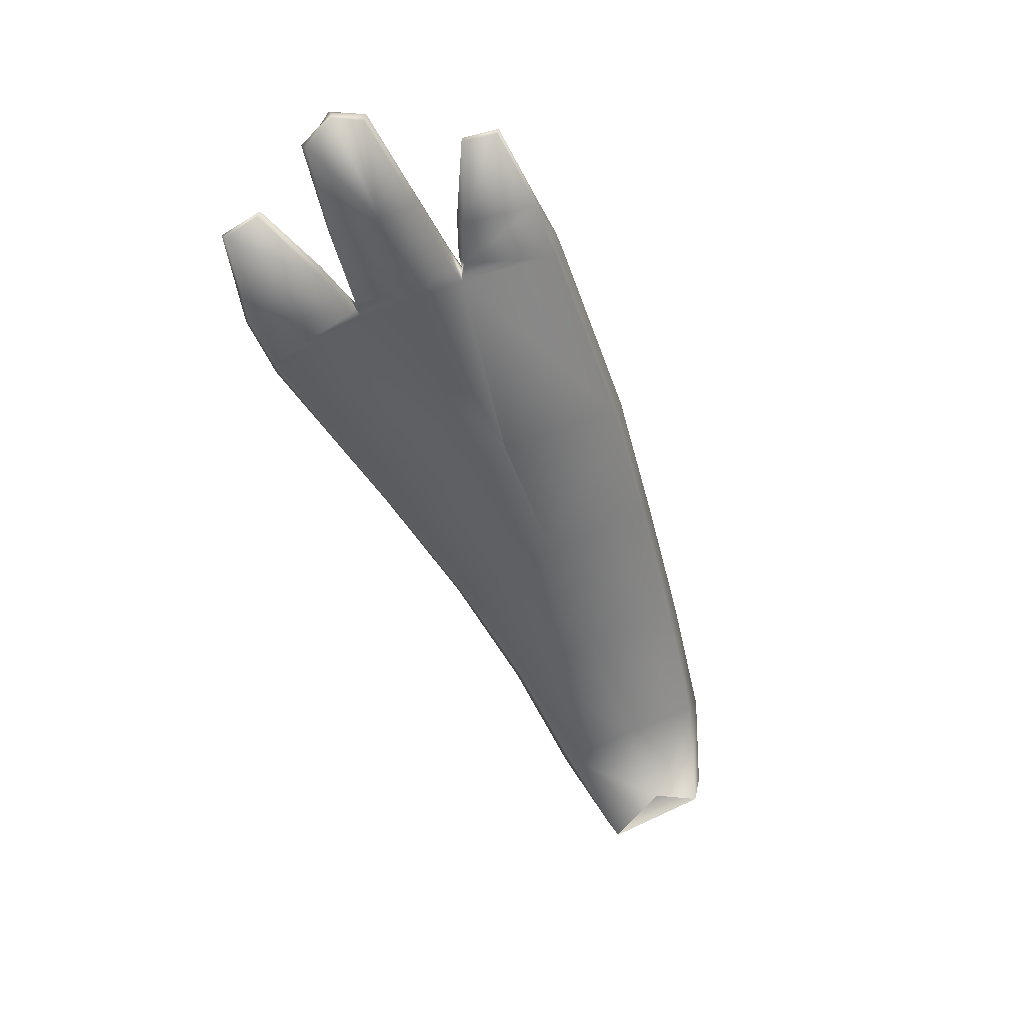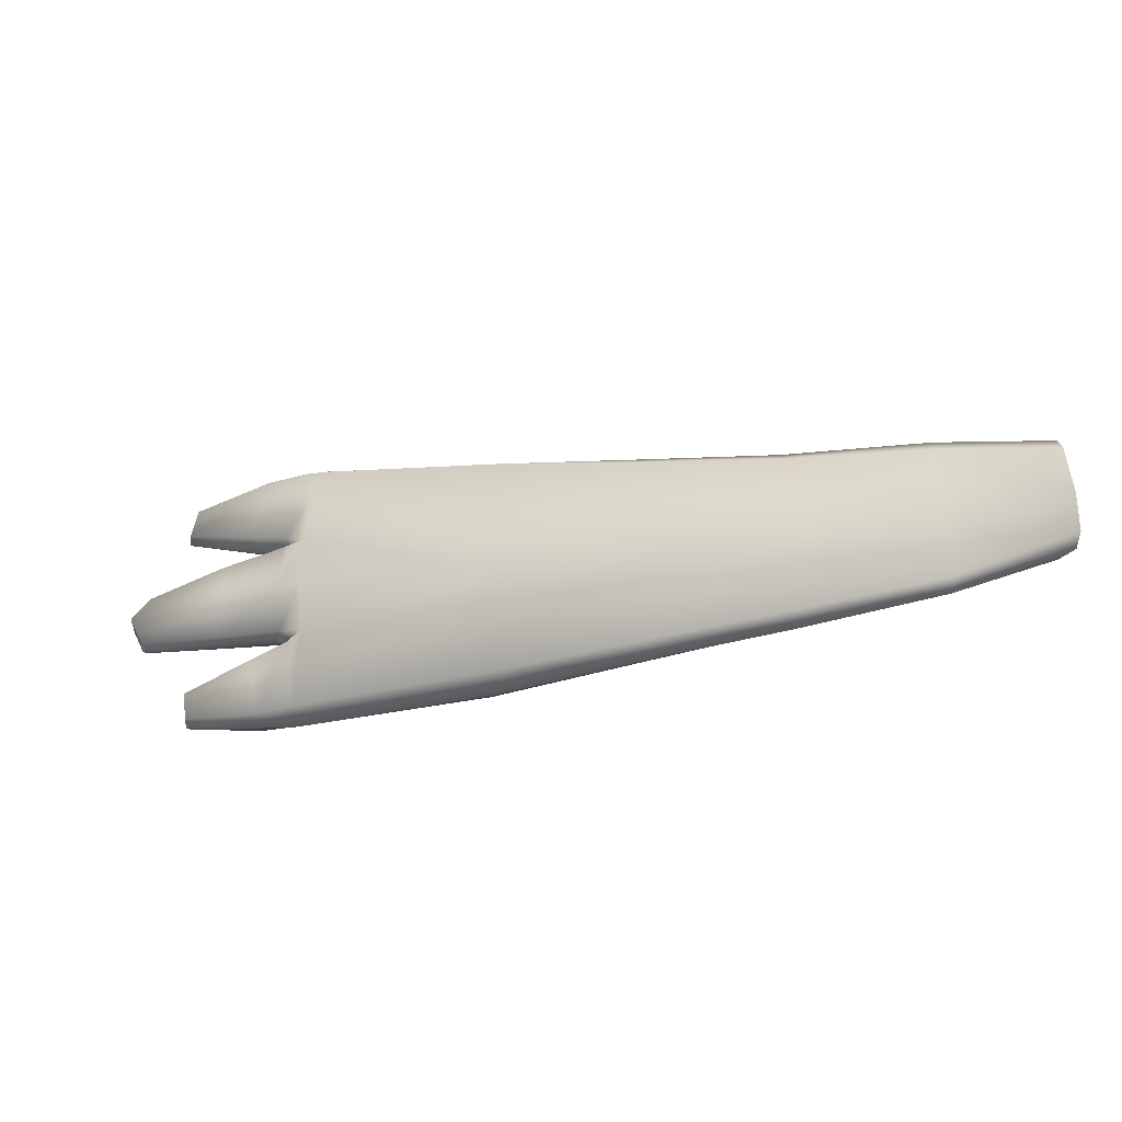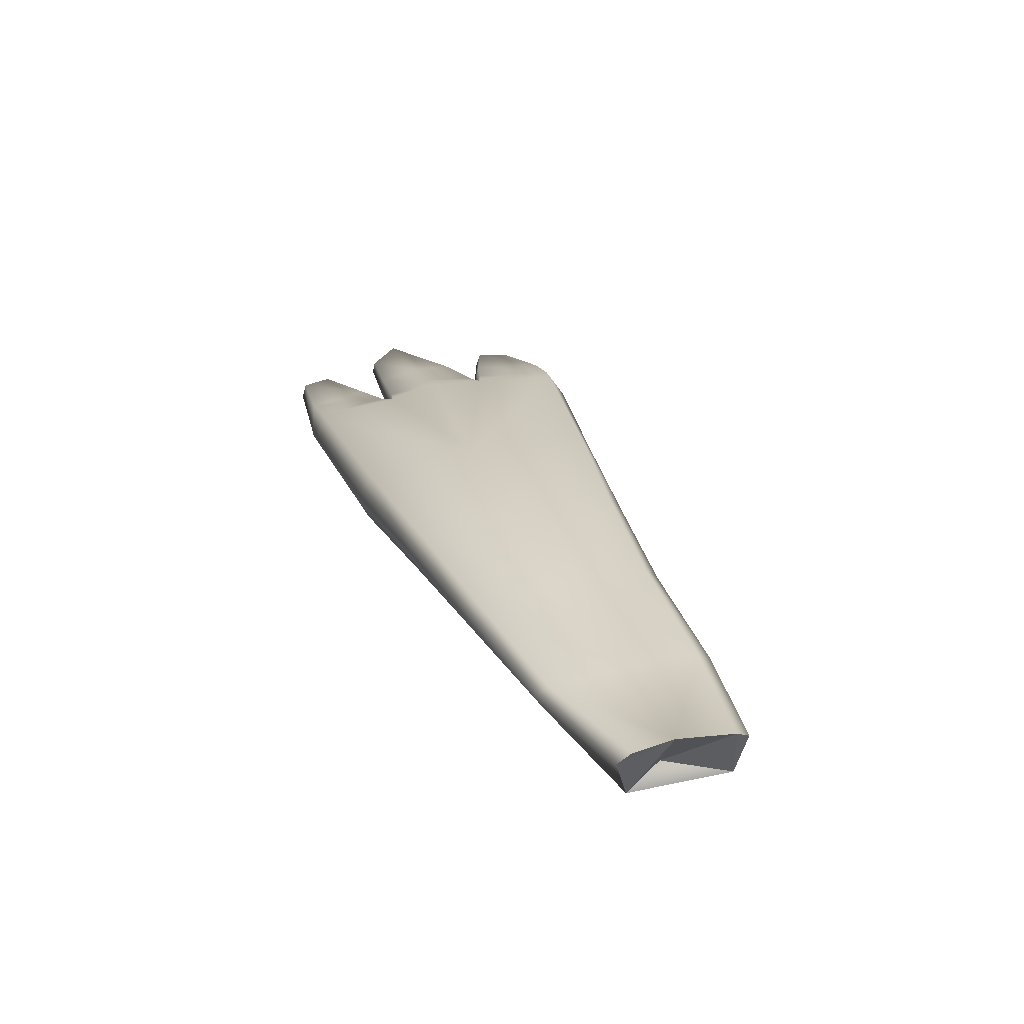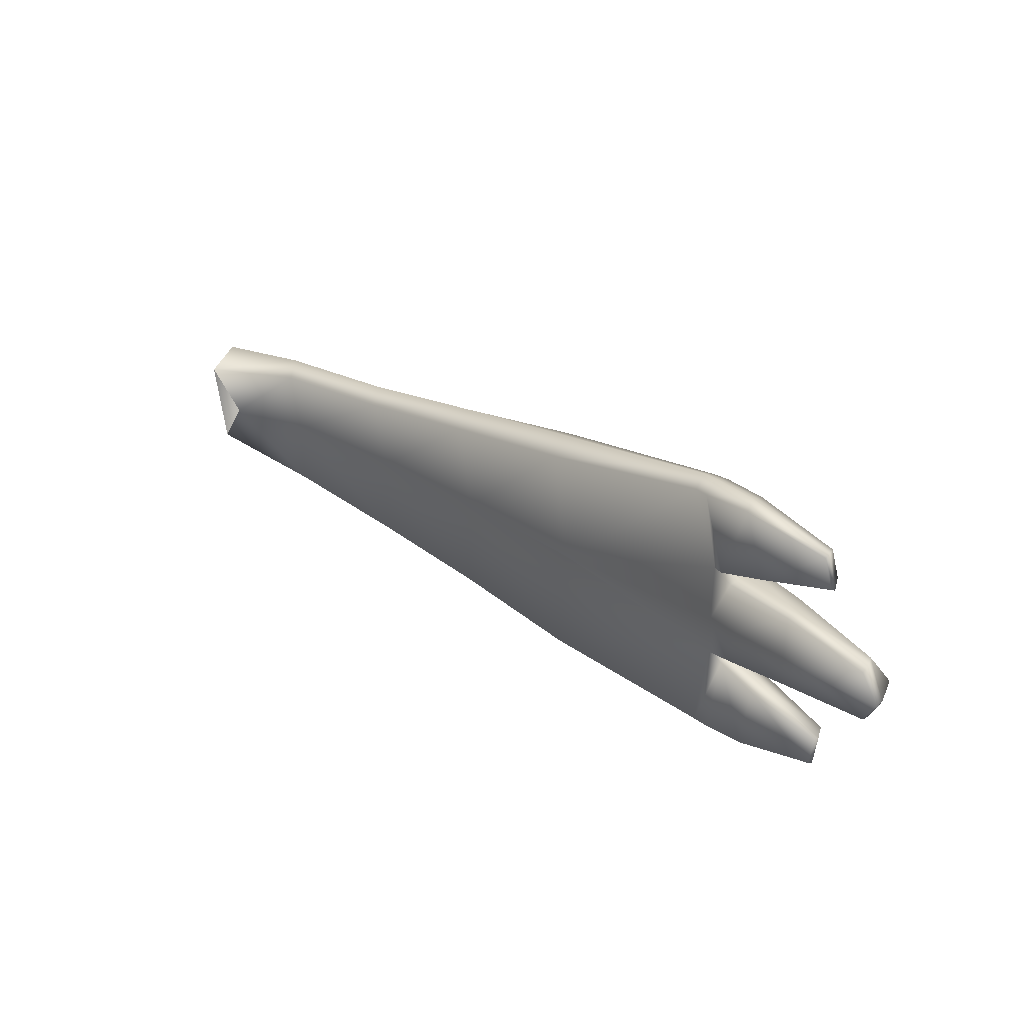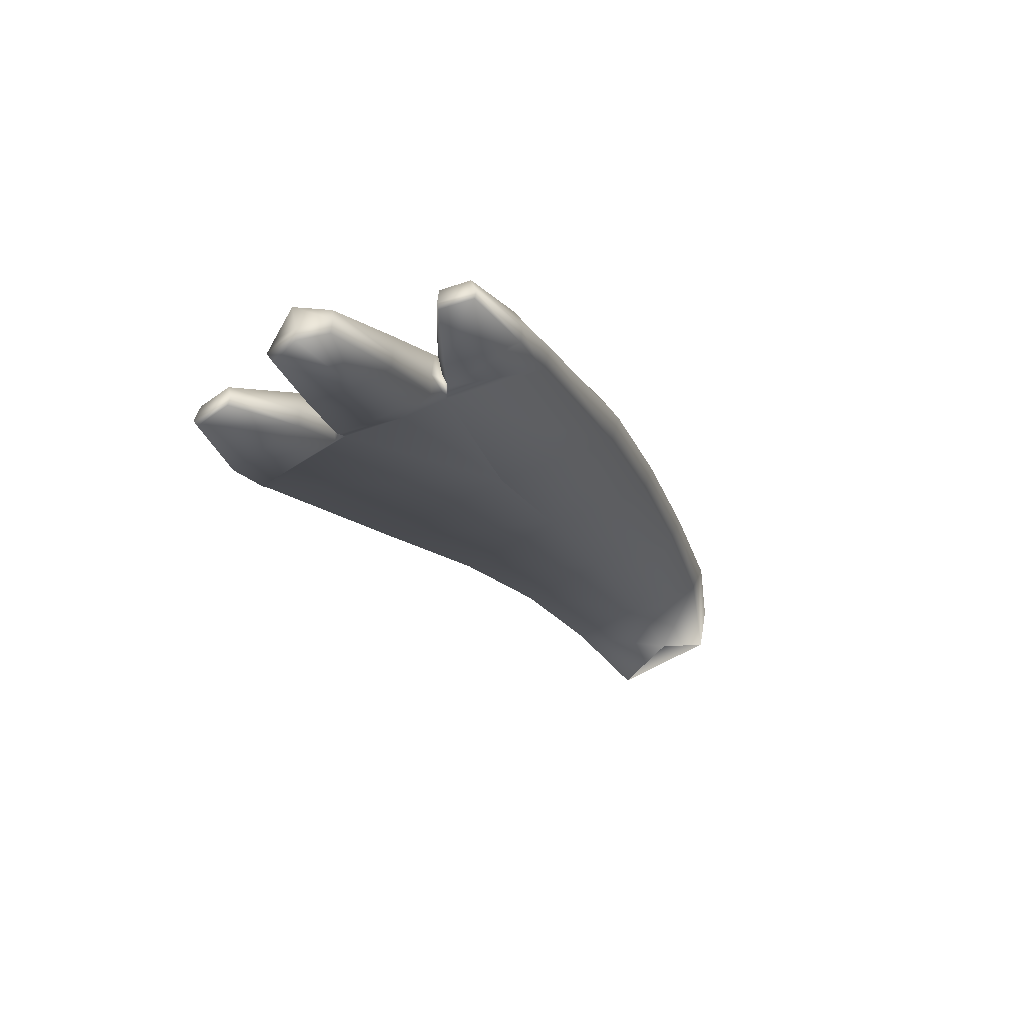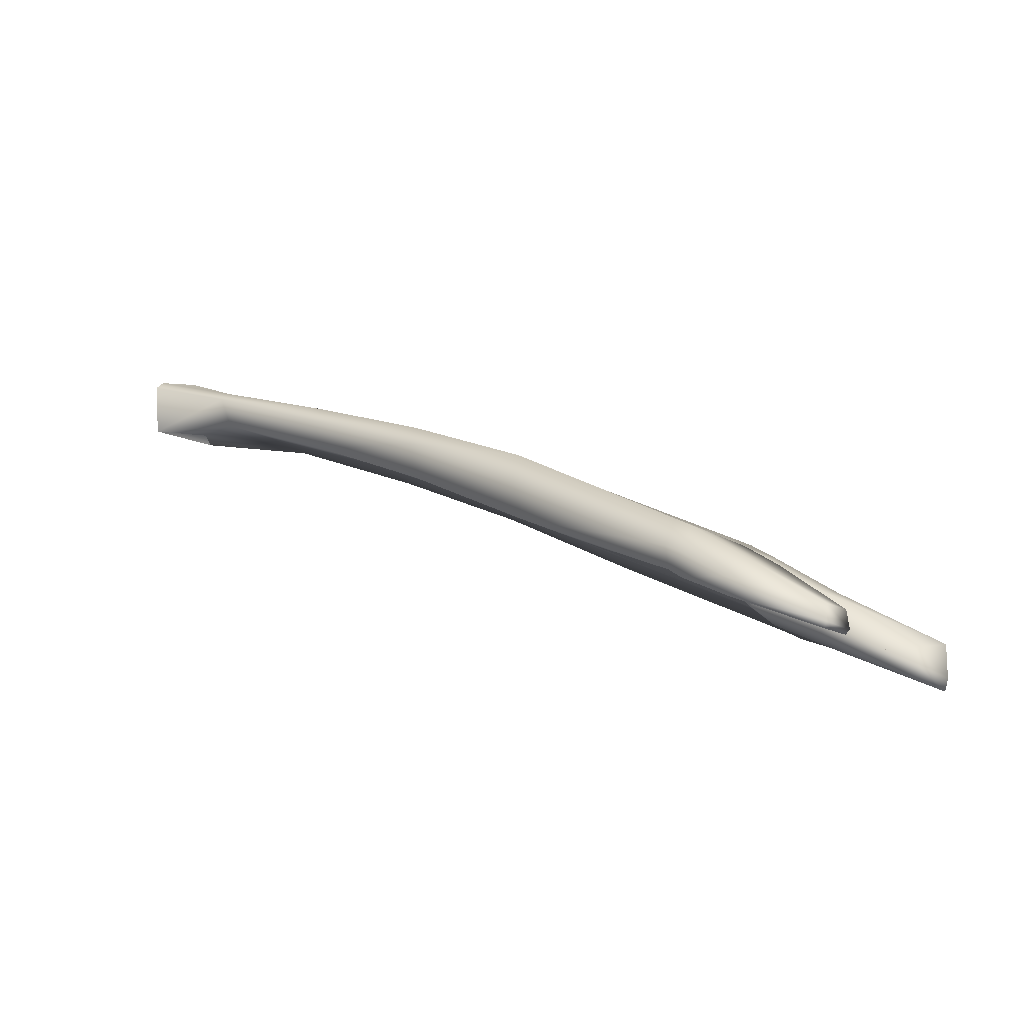
<metadata>
{"format":"obj","ext":"obj","renderer":"f3d","projection":"perspective","resolution":1024,"background":"white","views":[{"elev":-77.1,"azim":111.5,"up":"+Y"},{"elev":-22.0,"azim":173.4,"up":"+Z"},{"elev":53.3,"azim":-109.5,"up":"+Y"},{"elev":27.5,"azim":17.8,"up":"+Z"},{"elev":-49.8,"azim":114.1,"up":"+Y"},{"elev":-22.8,"azim":28.9,"up":"+Y"}]}
</metadata>
<code>
v  0.0039 -0.0071 -0.005
v  -0.0126 -0.016 0.0347
v  -0.0126 -0.0008 -0.0326
v  0.5895 -0.314 0.0033
v  0.5808 -0.3054 -0.0132
v  0.5918 -0.3058 0.0029
v  0.5837 -0.2967 -0.0154
v  0.581 -0.3023 0.0273
v  0.5783 -0.3091 0.0239
v  0.5226 -0.2687 -0.0202
v  0.5268 -0.2619 -0.0226
v  0.4794 -0.2435 -0.0245
v  0.4857 -0.2336 -0.0272
v  0.4814 -0.2523 0.0022
v  0.5226 -0.2765 0.0027
v  0.5235 -0.2746 0.0342
v  0.4802 -0.2508 0.0391
v  0.5275 -0.268 0.0357
v  0.4859 -0.2406 0.0388
v  0.4644 -0.232 -0.0272
v  0.4708 -0.2219 -0.0299
v  0.4653 -0.2369 0.0021
v  0.3407 -0.1637 -0.0081
v  0.4663 -0.2359 0.0415
v  0.4523 -0.2419 0.1015
v  0.3349 -0.1755 0.0778
v  0.2485 -0.1096 -0.0073
v  0.2439 -0.1207 0.0618
v  0.16 -0.0644 -0.0066
v  0.2439 -0.1018 -0.078
v  0.1567 -0.0572 -0.0675
v  0.243 -0.0785 -0.084
v  0.1521 -0.036 -0.0739
v  0.1567 -0.0748 0.0498
v  0.3339 -0.1315 -0.0929
v  0.3349 -0.1555 -0.0871
v  0.4594 -0.2102 -0.0947
v  0.4553 -0.2247 -0.0892
v  0.0677 -0.0233 -0.0058
v  0.0658 -0.0166 -0.0544
v  0.0658 -0.033 0.0442
v  0.0613 -0.0124 0.051
v  -0.0114 0.0188 0.0417
v  0.1521 -0.0536 0.0563
v  0.243 -0.0973 0.068
v  0.4594 -0.1896 -0.085
v  0.333 -0.1081 -0.0834
v  0.2421 -0.062 -0.0749
v  0.2458 -0.0697 -0.0073
v  0.1537 -0.0296 -0.0066
v  0.1513 -0.0223 -0.065
v  0.2421 -0.0808 0.0587
v  0.1513 -0.0399 0.0472
v  0.3379 -0.1163 -0.0081
v  0.0616 0.006 -0.0058
v  0.0605 0.0128 -0.0524
v  -0.0115 0.0419 -0.005
v  -0.0121 0.0422 -0.0312
v  -0.0114 0.0341 -0.0395
v  0.0613 0.004 -0.0611
v  0.333 -0.1281 0.0742
v  0.3339 -0.1515 0.0838
v  0.4563 -0.2074 0.0973
v  0.4532 -0.2281 0.1072
v  0.4686 -0.2045 0.0424
v  0.0605 -0.0036 0.0422
v  -0.0121 0.027 0.0332
v  0.4681 -0.215 0.0986
v  0.4635 -0.2342 0.1074
v  0.4953 -0.2368 0.0999
v  0.4922 -0.2559 0.1076
v  0.5052 -0.2321 0.0534
v  0.4802 -0.2122 0.0463
v  0.4795 -0.2359 0.0427
v  0.507 -0.254 0.0504
v  0.5489 -0.2779 0.0913
v  0.549 -0.2901 0.0947
v  0.5538 -0.2879 0.0676
v  0.5534 -0.2759 0.0705
v  0.4715 -0.229 0.0411
v  0.4831 -0.2163 0.04
v  0.5261 -0.2475 0.0347
v  0.527 -0.2397 0.006
v  0.4862 -0.2081 0.0059
v  0.5248 -0.241 -0.0215
v  0.4819 -0.2081 -0.0266
v  0.5828 -0.2858 -0.0138
v  0.5934 -0.2851 0.0061
v  0.5805 -0.29 0.0241
v  0.4695 -0.1958 0.0059
v  0.4669 -0.1961 -0.0293
v  0.4761 -0.203 -0.0362
v  0.4799 -0.2285 -0.0315
v  0.5013 -0.2194 -0.045
v  0.5037 -0.2418 -0.0402
v  0.4958 -0.2145 -0.0864
v  0.47 -0.1968 -0.085
v  0.4699 -0.2172 -0.0945
v  0.4947 -0.232 -0.0912
v  0.4659 -0.2315 -0.0891
v  0.4921 -0.2439 -0.0896
v  0.4742 -0.2348 -0.0331
v  0.4989 -0.2493 -0.0434
v  0.5456 -0.2464 -0.0818
v  0.5455 -0.2595 -0.0852
v  0.5488 -0.2621 -0.062
v  0.5482 -0.2486 -0.0625
v  0.5434 -0.2631 -0.0833
v  0.5465 -0.2656 -0.0618
v  0.5517 -0.2915 0.0702
v  0.5469 -0.2936 0.0928
v  0.4916 -0.2668 0.1032
v  0.4604 -0.2485 0.1018
v  0.4727 -0.2461 0.0444
v  0.5024 -0.2621 0.0527
o mordecay_game_play_001
g mordecay_game_play_001
f 1 2 3
f 4 5 6
f 7 6 5
f 6 8 4
f 9 4 8
f 5 10 7
f 11 7 10
f 10 12 11
f 13 11 12
f 12 10 14
f 15 14 10
f 10 5 15
f 4 15 5
f 4 9 15
f 15 16 14
f 16 15 9
f 9 8 16
f 17 14 16
f 16 18 17
f 18 16 8
f 19 17 18
f 12 20 13
f 21 13 20
f 14 22 12
f 20 12 22
f 14 17 22
f 20 22 23
f 22 24 23
f 24 22 17
f 17 19 24
f 24 25 23
f 26 23 25
f 23 26 27
f 28 27 26
f 27 28 29
f 27 29 30
f 31 30 29
f 30 31 32
f 33 32 31
f 34 29 28
f 32 35 30
f 36 30 35
f 30 36 27
f 35 37 36
f 38 36 37
f 36 23 27
f 29 39 31
f 29 34 39
f 40 31 39
f 31 40 33
f 39 1 40
f 3 40 1
f 39 41 1
f 41 39 34
f 2 1 41
f 41 42 2
f 43 2 42
f 34 44 41
f 42 41 44
f 44 34 45
f 28 45 34
f 37 35 46
f 47 46 35
f 35 32 47
f 48 47 32
f 48 49 47
f 49 48 50
f 51 50 48
f 49 50 52
f 53 52 50
f 53 44 52
f 45 52 44
f 54 47 49
f 47 54 46
f 50 51 55
f 50 55 53
f 56 55 51
f 55 56 57
f 58 57 56
f 58 56 59
f 60 59 56
f 56 51 60
f 33 60 51
f 51 48 33
f 52 45 61
f 52 61 49
f 54 49 61
f 62 61 45
f 61 62 63
f 61 63 54
f 64 63 62
f 65 54 63
f 55 57 66
f 67 66 57
f 66 53 55
f 59 60 3
f 40 3 60
f 60 33 40
f 67 43 66
f 42 66 43
f 66 42 53
f 44 53 42
f 63 64 68
f 69 68 64
f 68 69 70
f 71 70 69
f 70 72 68
f 73 68 72
f 73 72 74
f 75 74 72
f 70 71 76
f 77 76 71
f 77 78 76
f 79 76 78
f 76 79 70
f 72 70 79
f 72 79 75
f 78 75 79
f 68 73 63
f 65 63 73
f 74 80 73
f 65 73 80
f 65 80 81
f 19 81 80
f 19 18 81
f 82 81 18
f 82 83 81
f 84 81 83
f 81 84 65
f 83 85 84
f 86 84 85
f 86 85 13
f 11 13 85
f 85 83 87
f 85 87 11
f 88 87 83
f 83 82 88
f 87 88 7
f 7 11 87
f 6 7 88
f 88 89 6
f 82 18 89
f 89 88 82
f 8 6 89
f 8 89 18
f 84 86 90
f 91 90 86
f 91 54 90
f 91 46 54
f 65 90 54
f 90 65 84
f 13 21 86
f 91 86 21
f 91 21 92
f 93 92 21
f 92 93 94
f 95 94 93
f 94 96 92
f 97 92 96
f 92 97 91
f 46 91 97
f 97 96 98
f 99 98 96
f 98 99 100
f 101 100 99
f 100 101 102
f 103 102 101
f 102 103 93
f 95 93 103
f 96 104 99
f 96 94 104
f 105 99 104
f 99 105 101
f 105 104 106
f 107 106 104
f 106 107 95
f 94 95 107
f 107 104 94
f 108 101 105
f 101 108 103
f 105 106 108
f 109 108 106
f 109 103 108
f 103 109 95
f 106 95 109
f 98 37 97
f 100 38 98
f 100 102 38
f 37 98 38
f 20 38 102
f 38 20 36
f 23 36 20
f 46 97 37
f 20 102 21
f 93 21 102
f 110 78 111
f 77 111 78
f 111 77 112
f 71 112 77
f 112 71 113
f 69 113 71
f 113 114 112
f 115 112 114
f 110 115 78
f 110 111 115
f 112 115 111
f 115 114 75
f 75 78 115
f 74 75 114
f 113 69 25
f 64 25 69
f 25 64 26
f 62 26 64
f 26 62 28
f 45 28 62
f 114 24 74
f 114 113 24
f 25 24 113
f 80 24 19
f 32 33 48
f 8 8 6
f 8 7 6
f 18 18 8
f 18 7 8
f 18 11 7
f 71 75 77
f 74 75 71
f 19 19 18
f 19 11 18
f 69 74 71
f 95 95 106
f 19 13 11
f 80 74 69
f 64 80 69
f 67 1 2
f 93 93 95
f 62 80 64
f 43 67 2
f 1 67 57
f 3 1 57
f 57 59 3
f 58 59 57
f 75 78 77

</code>
